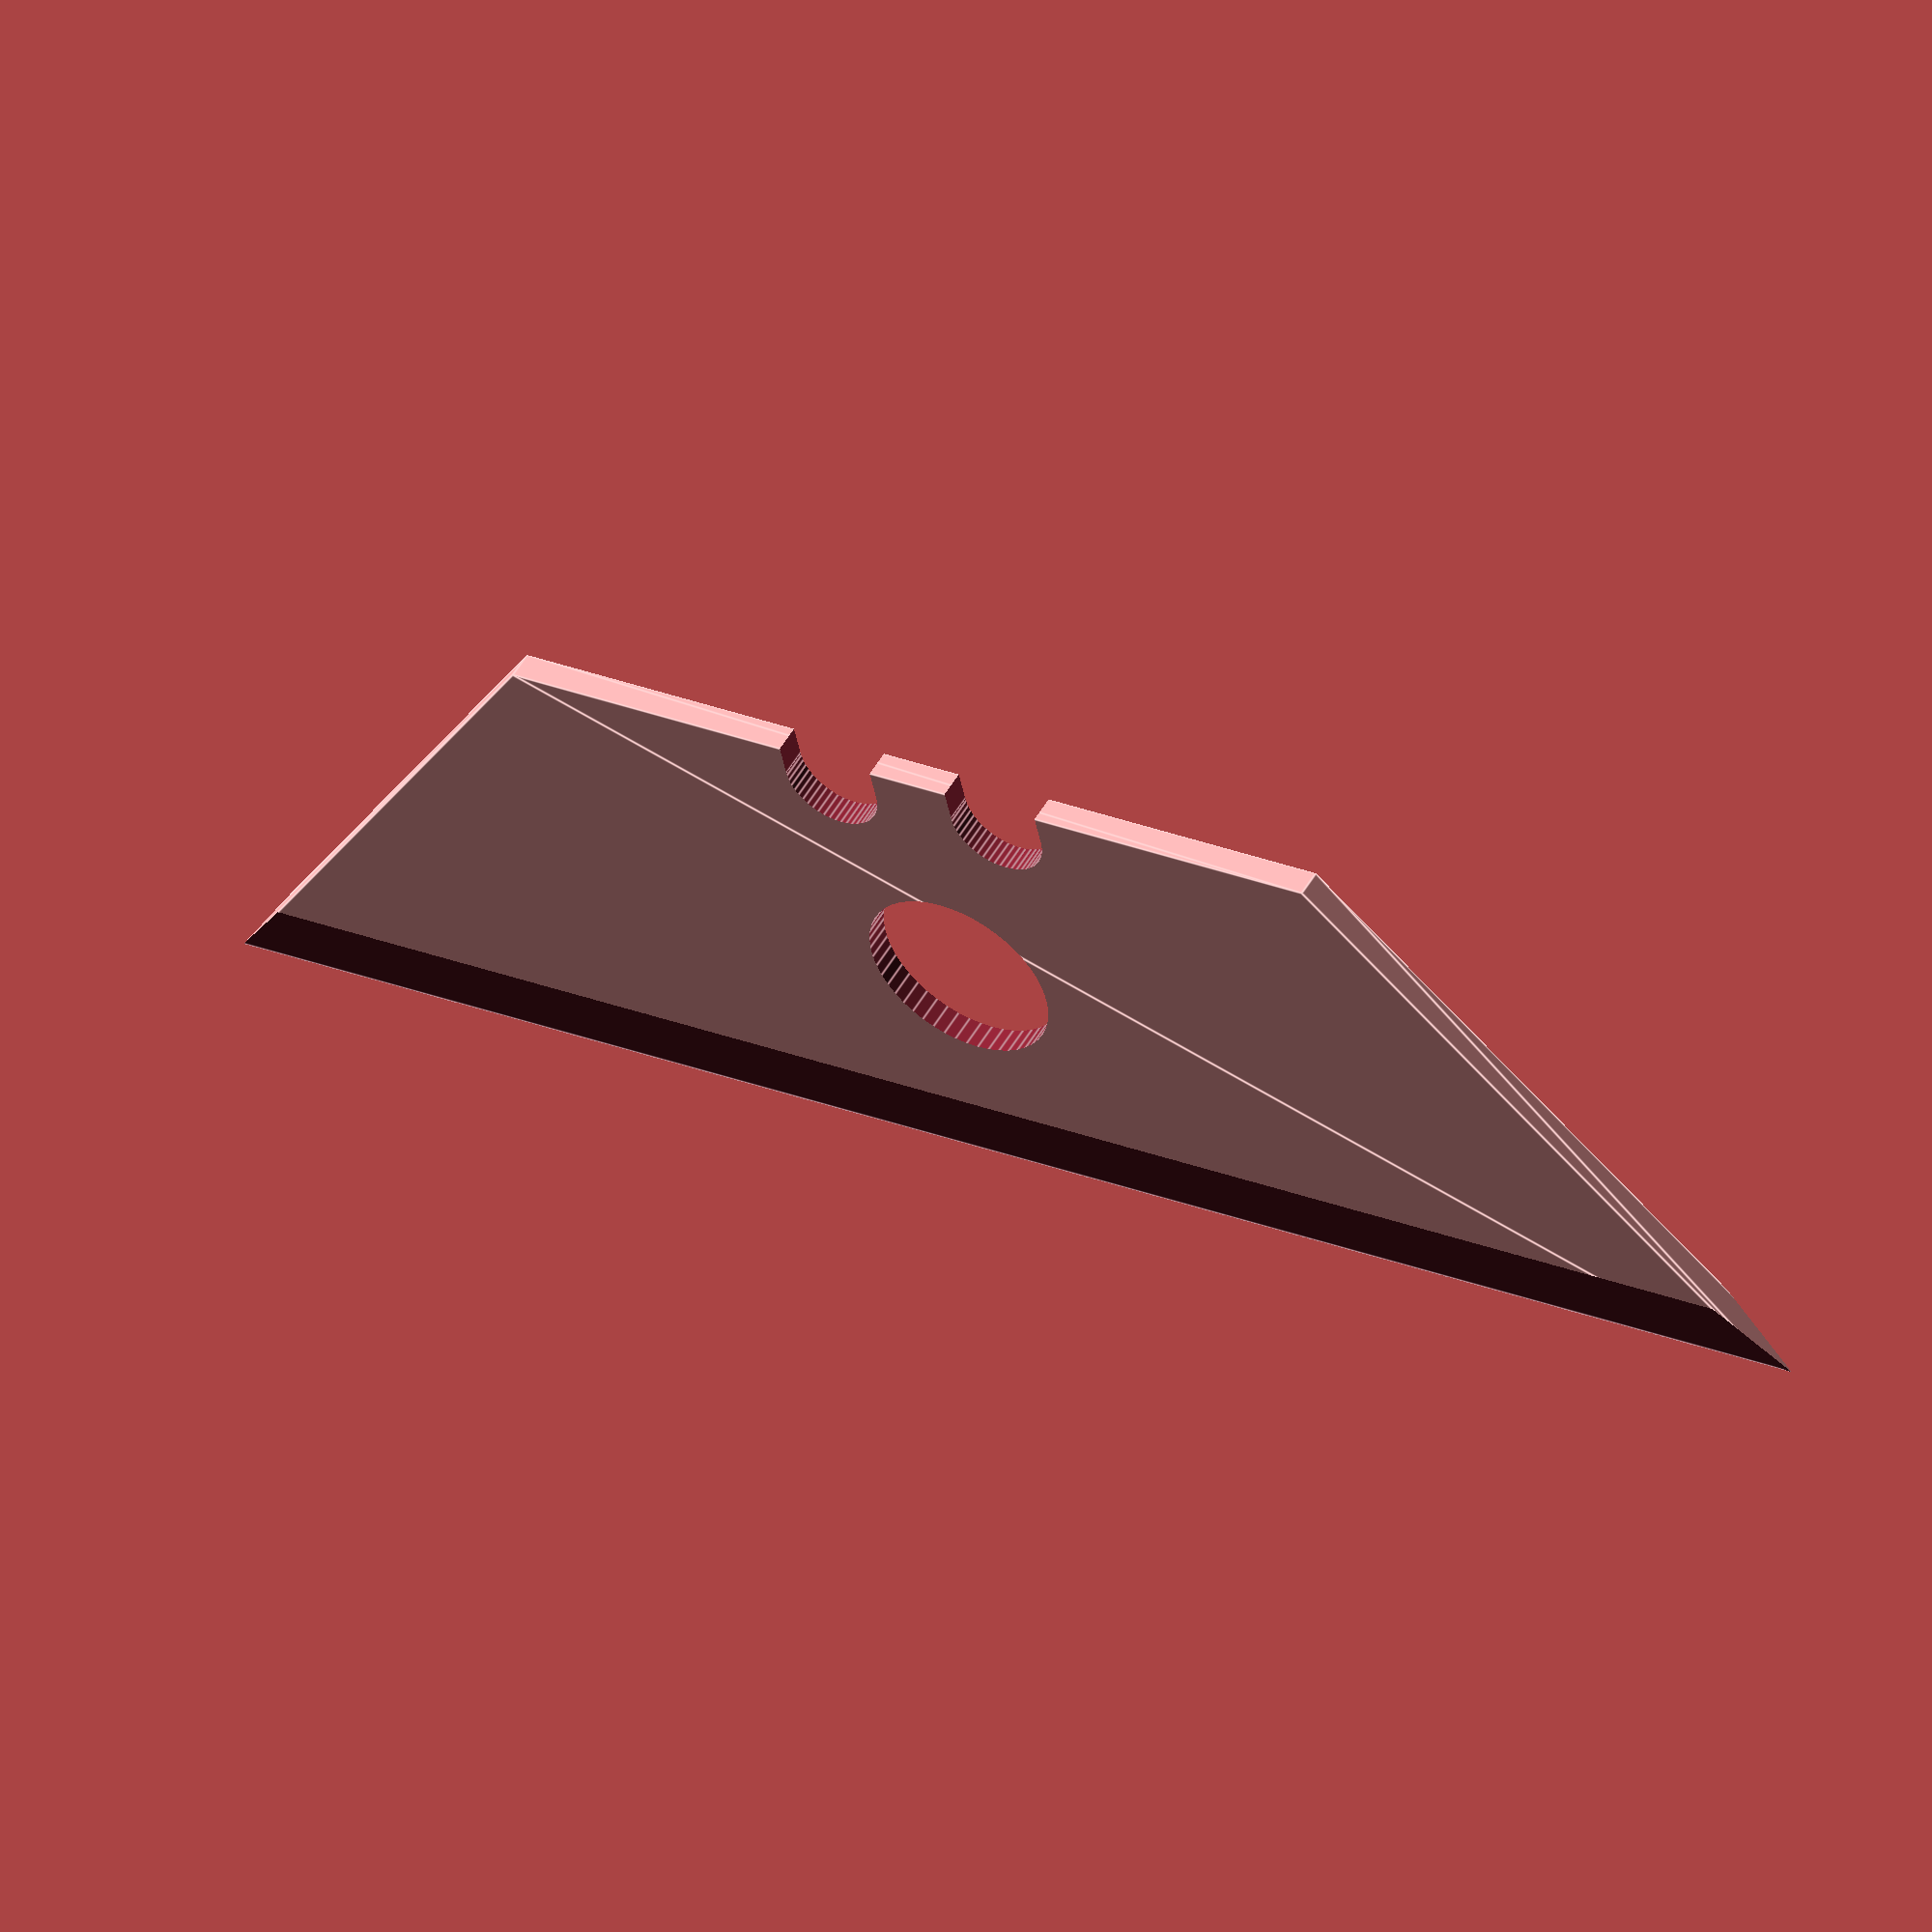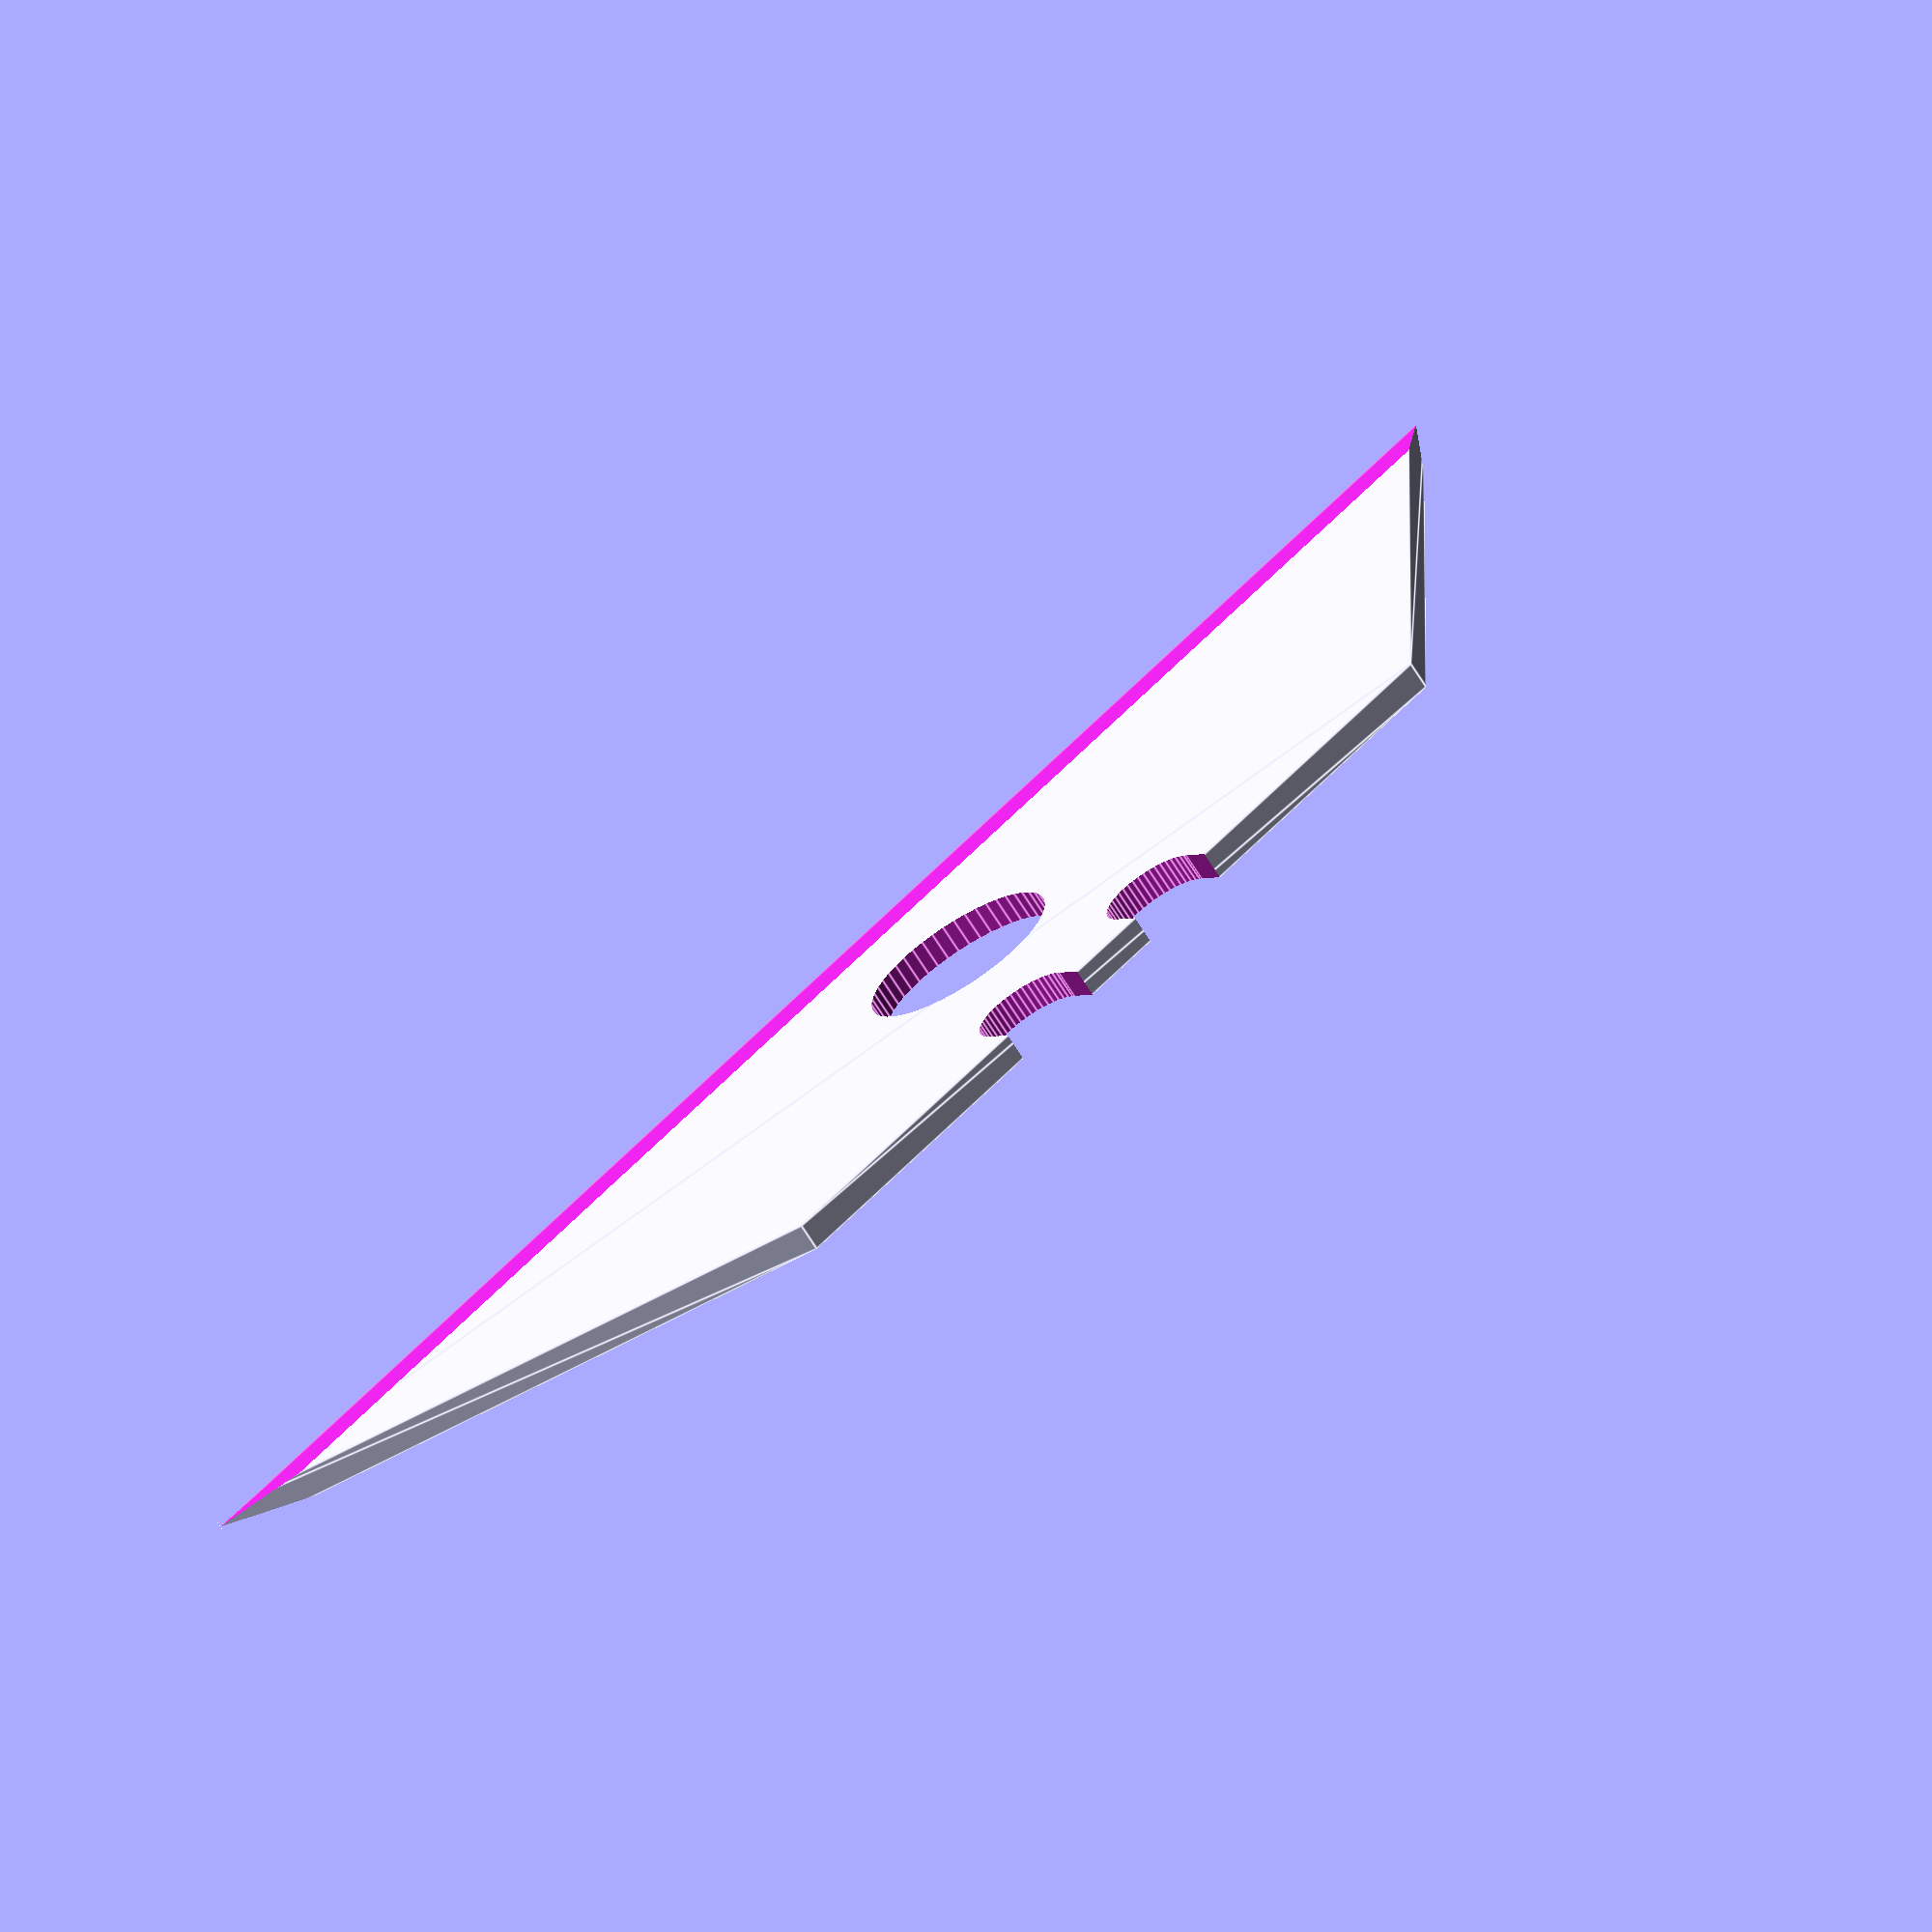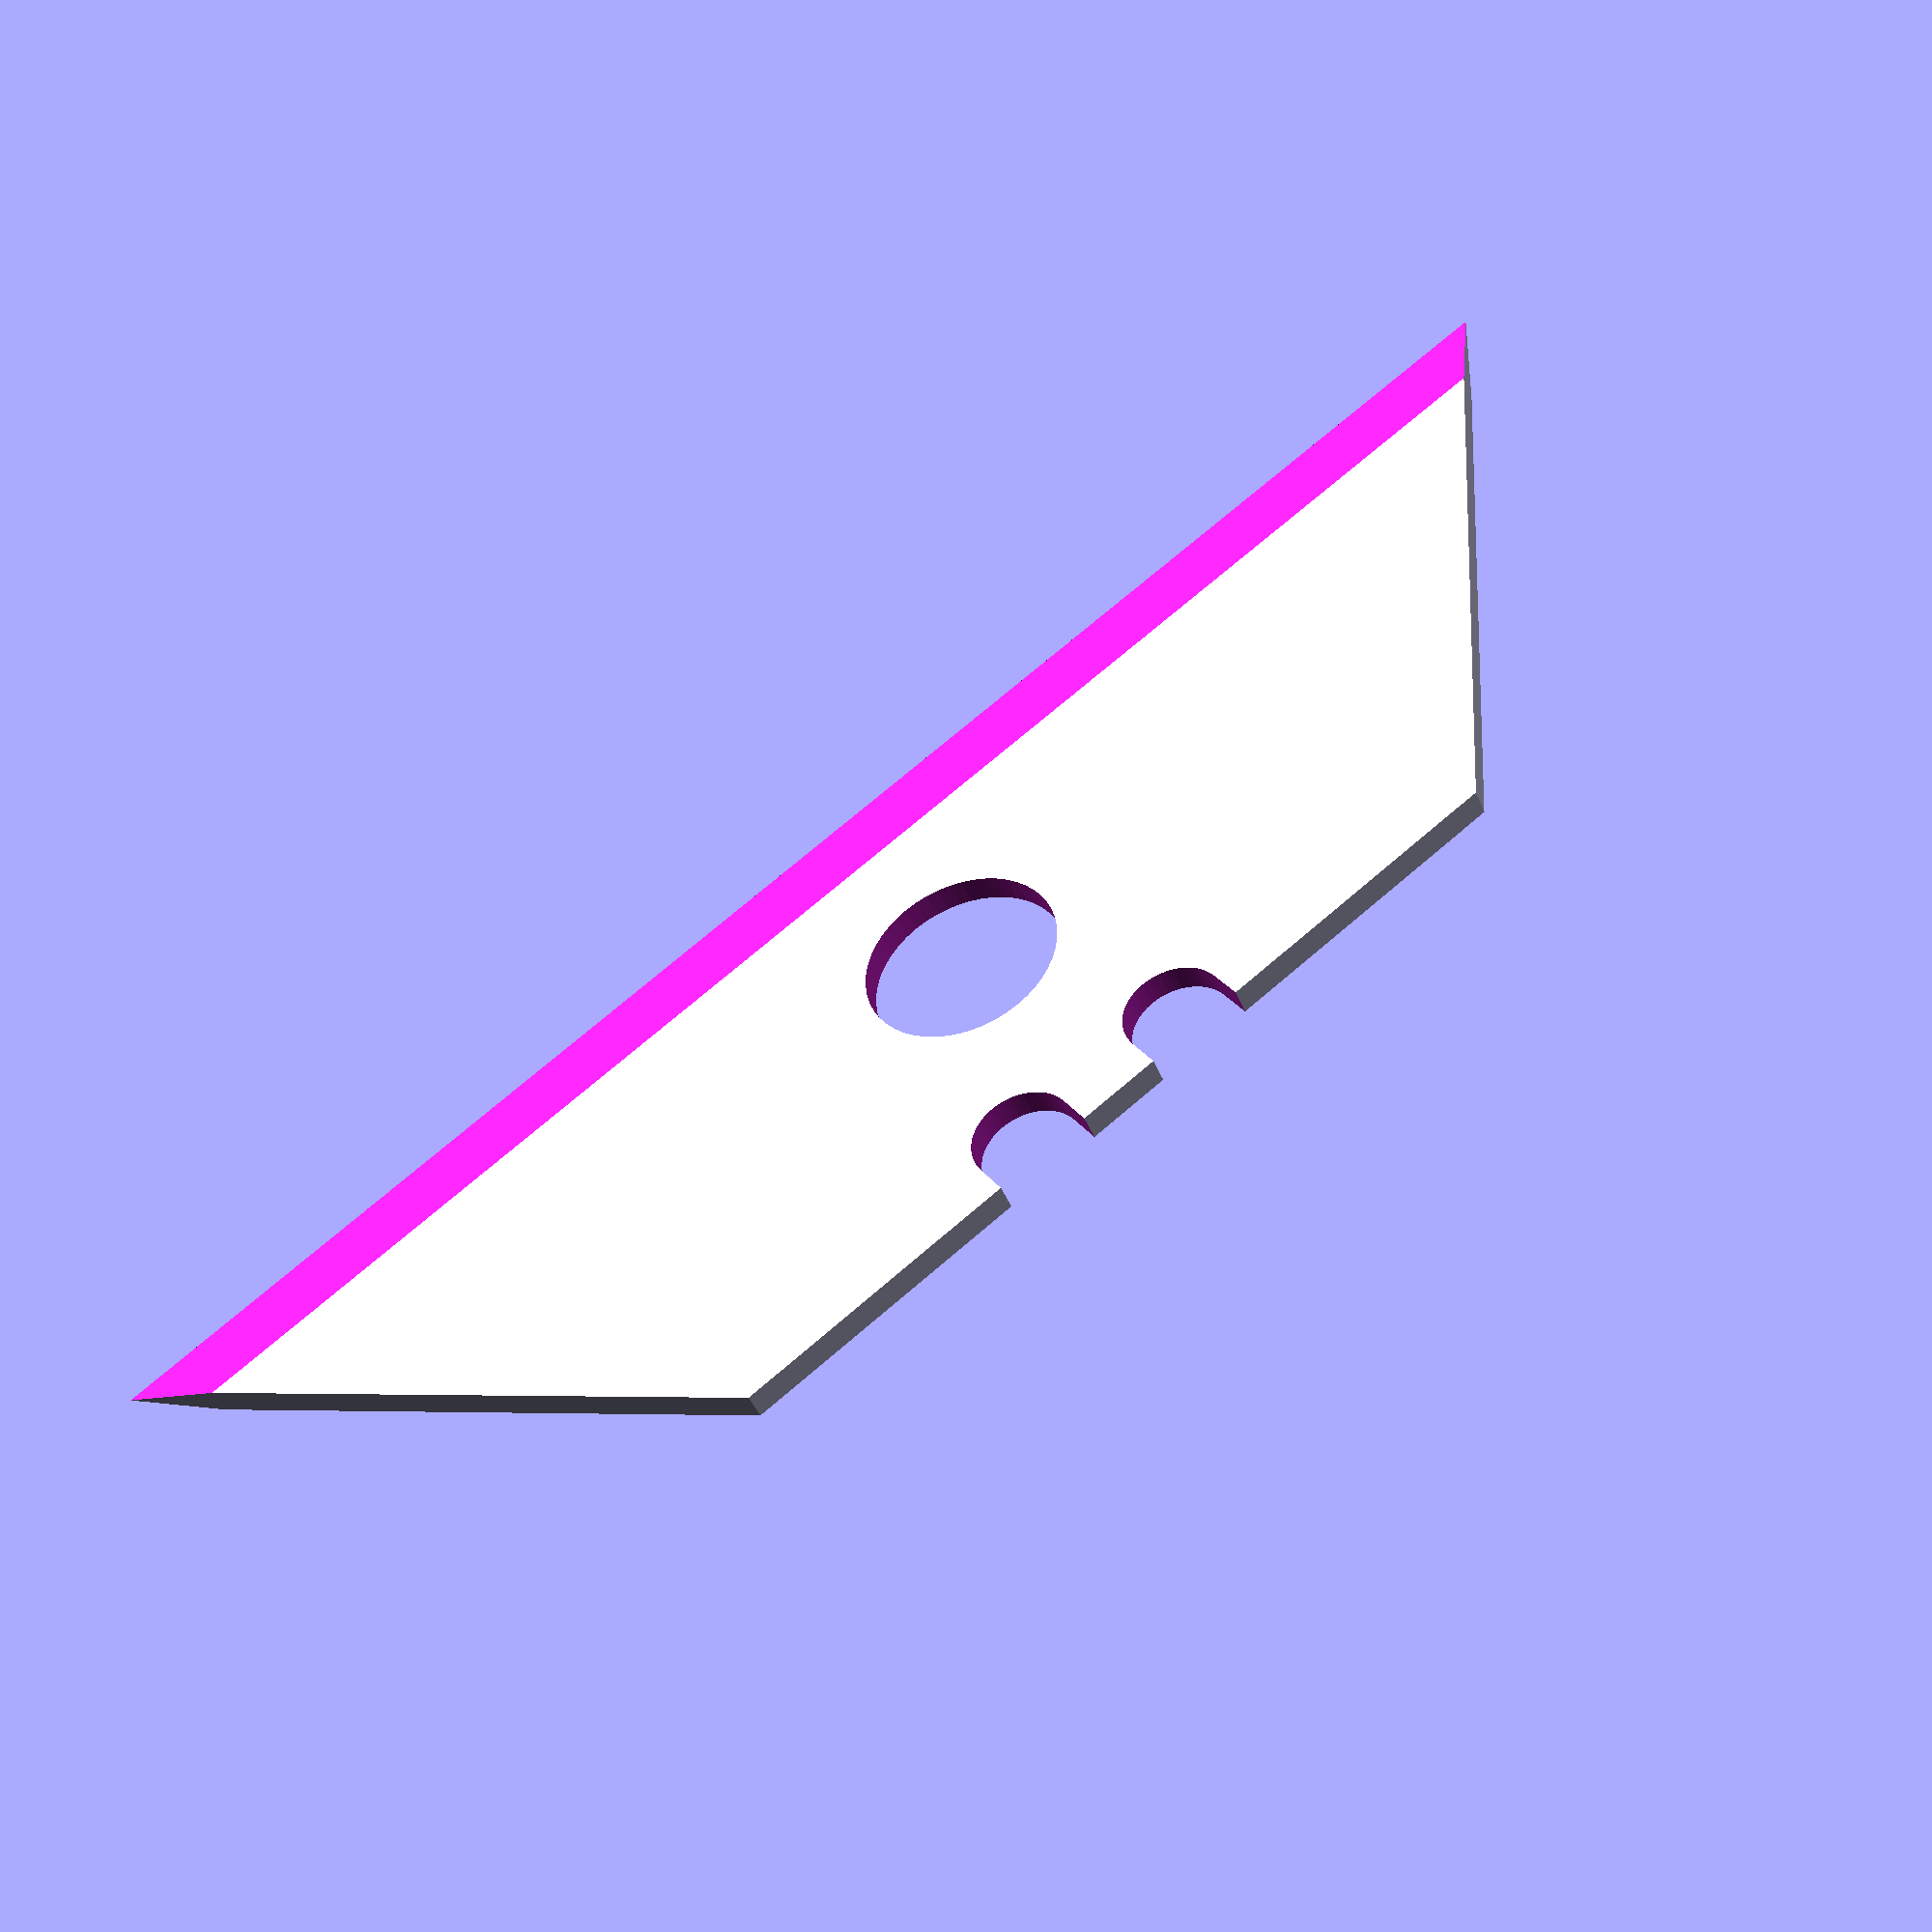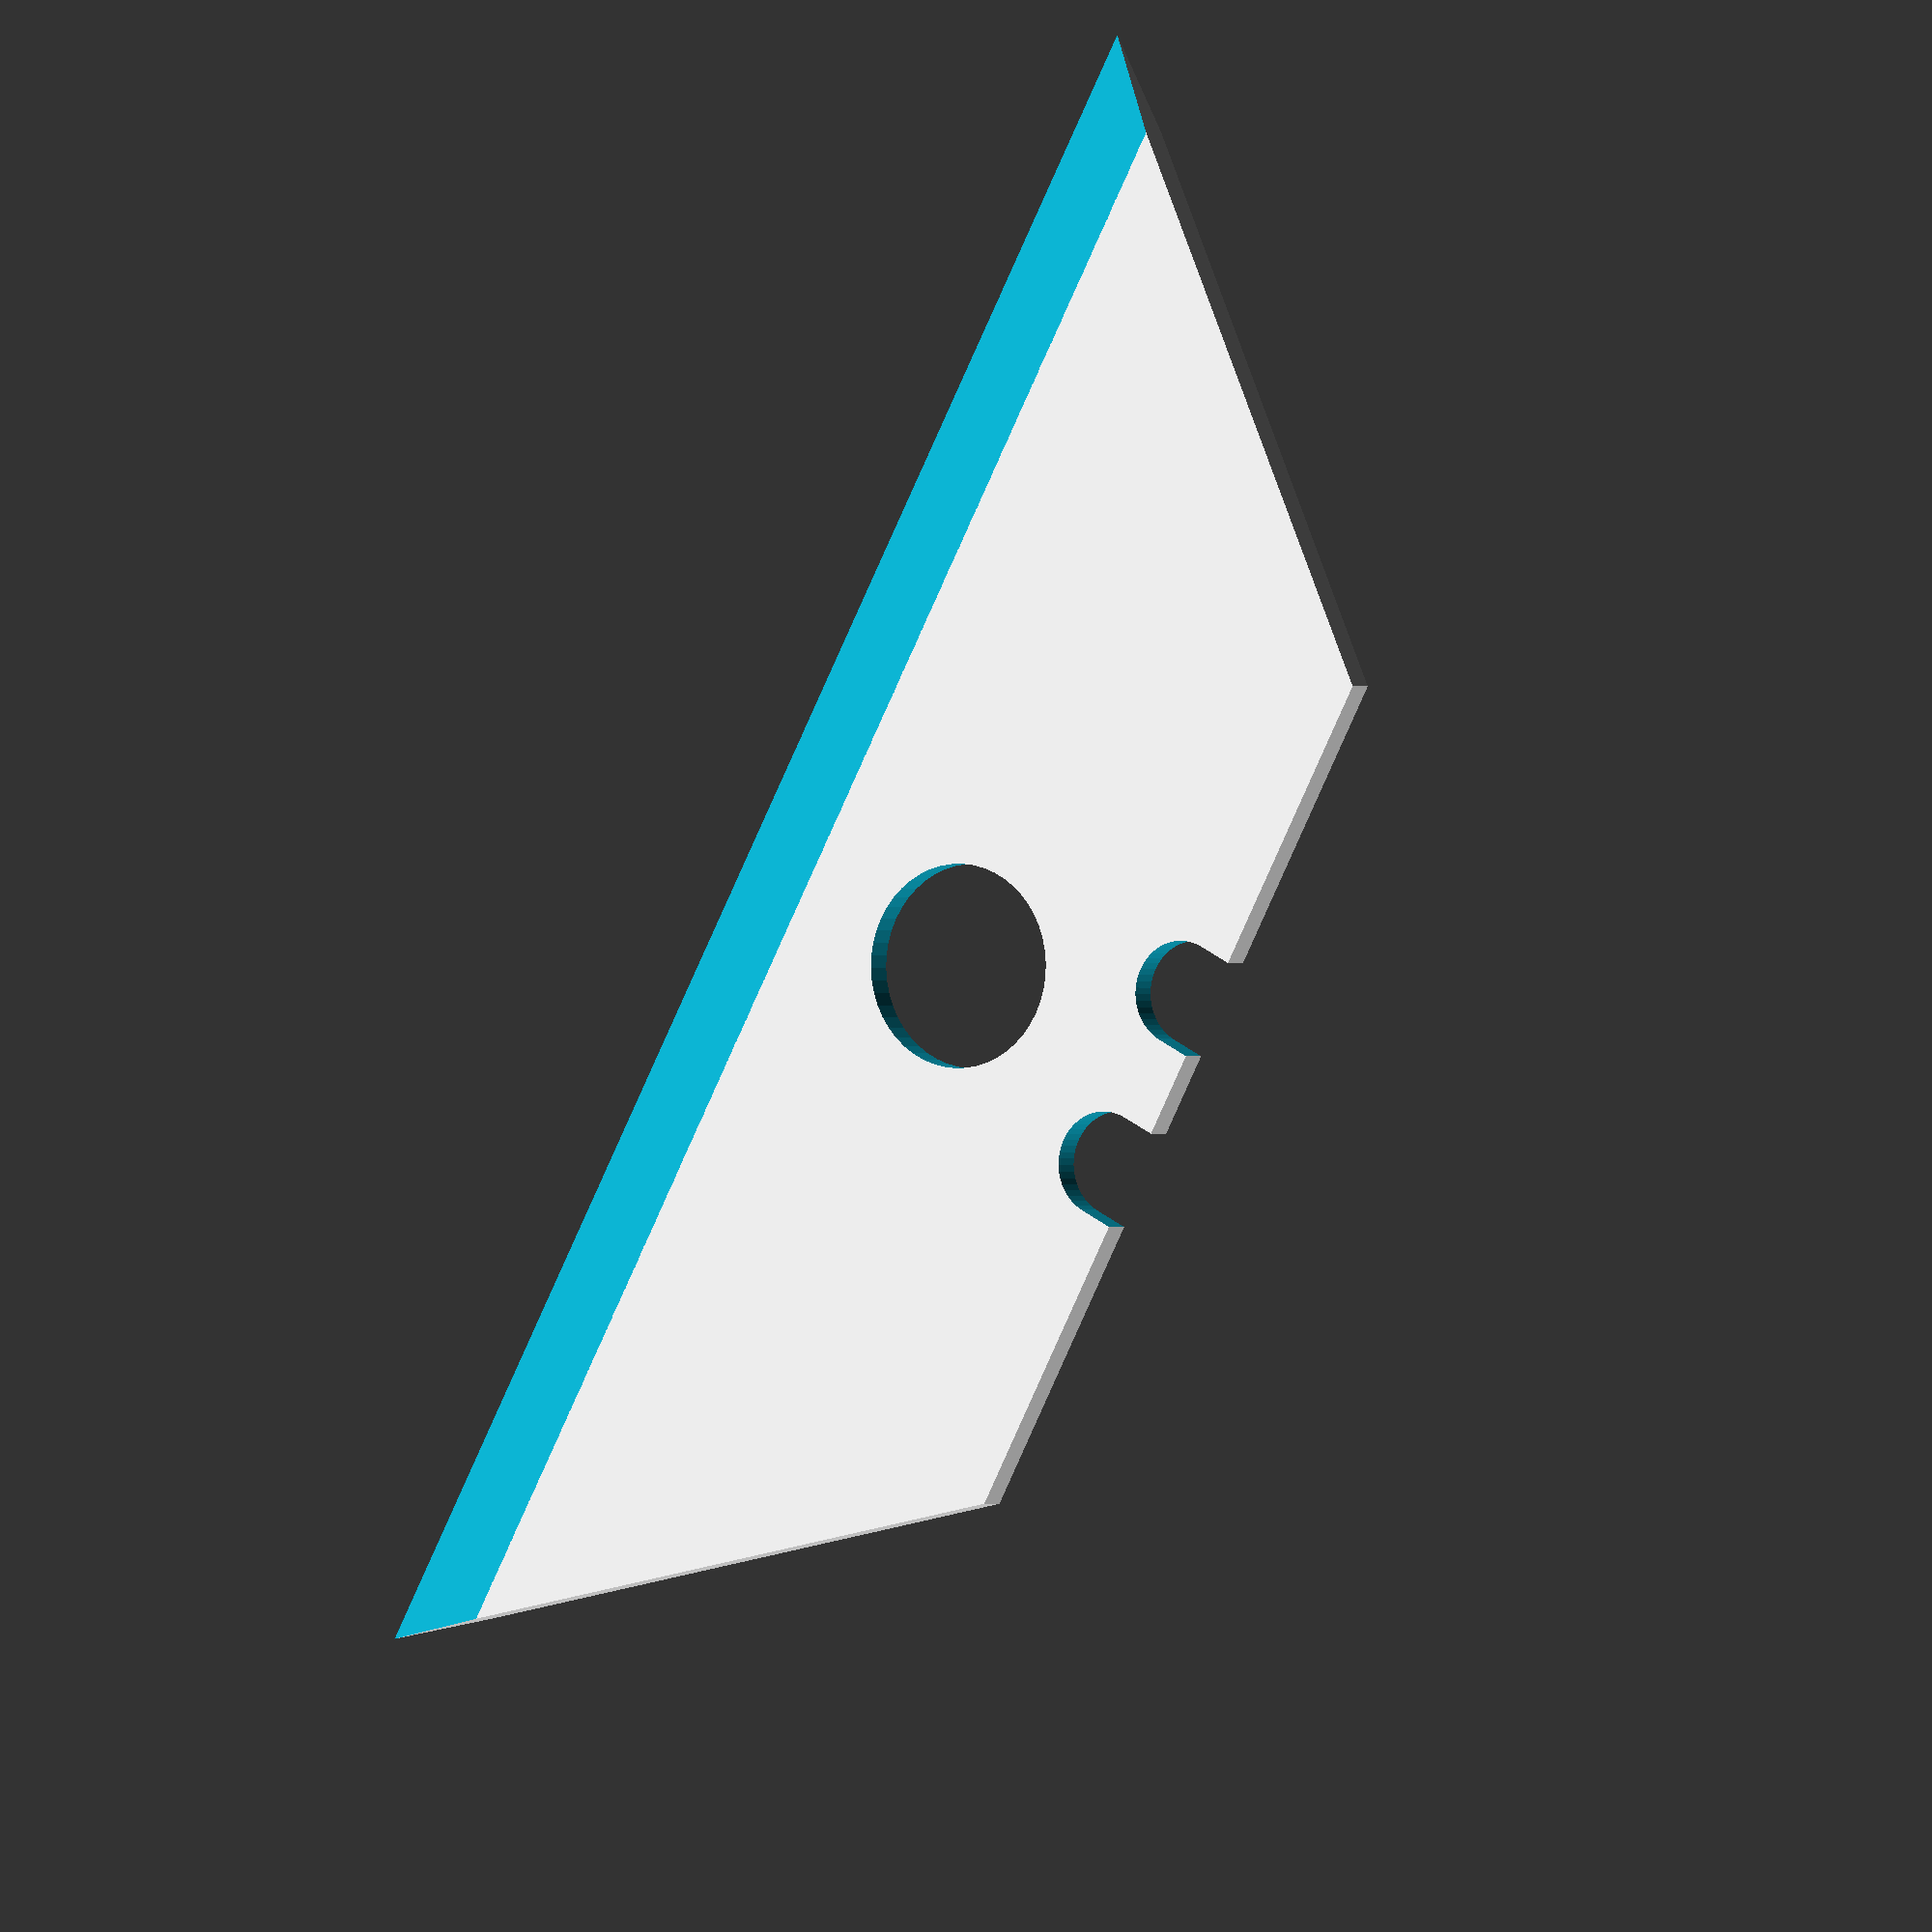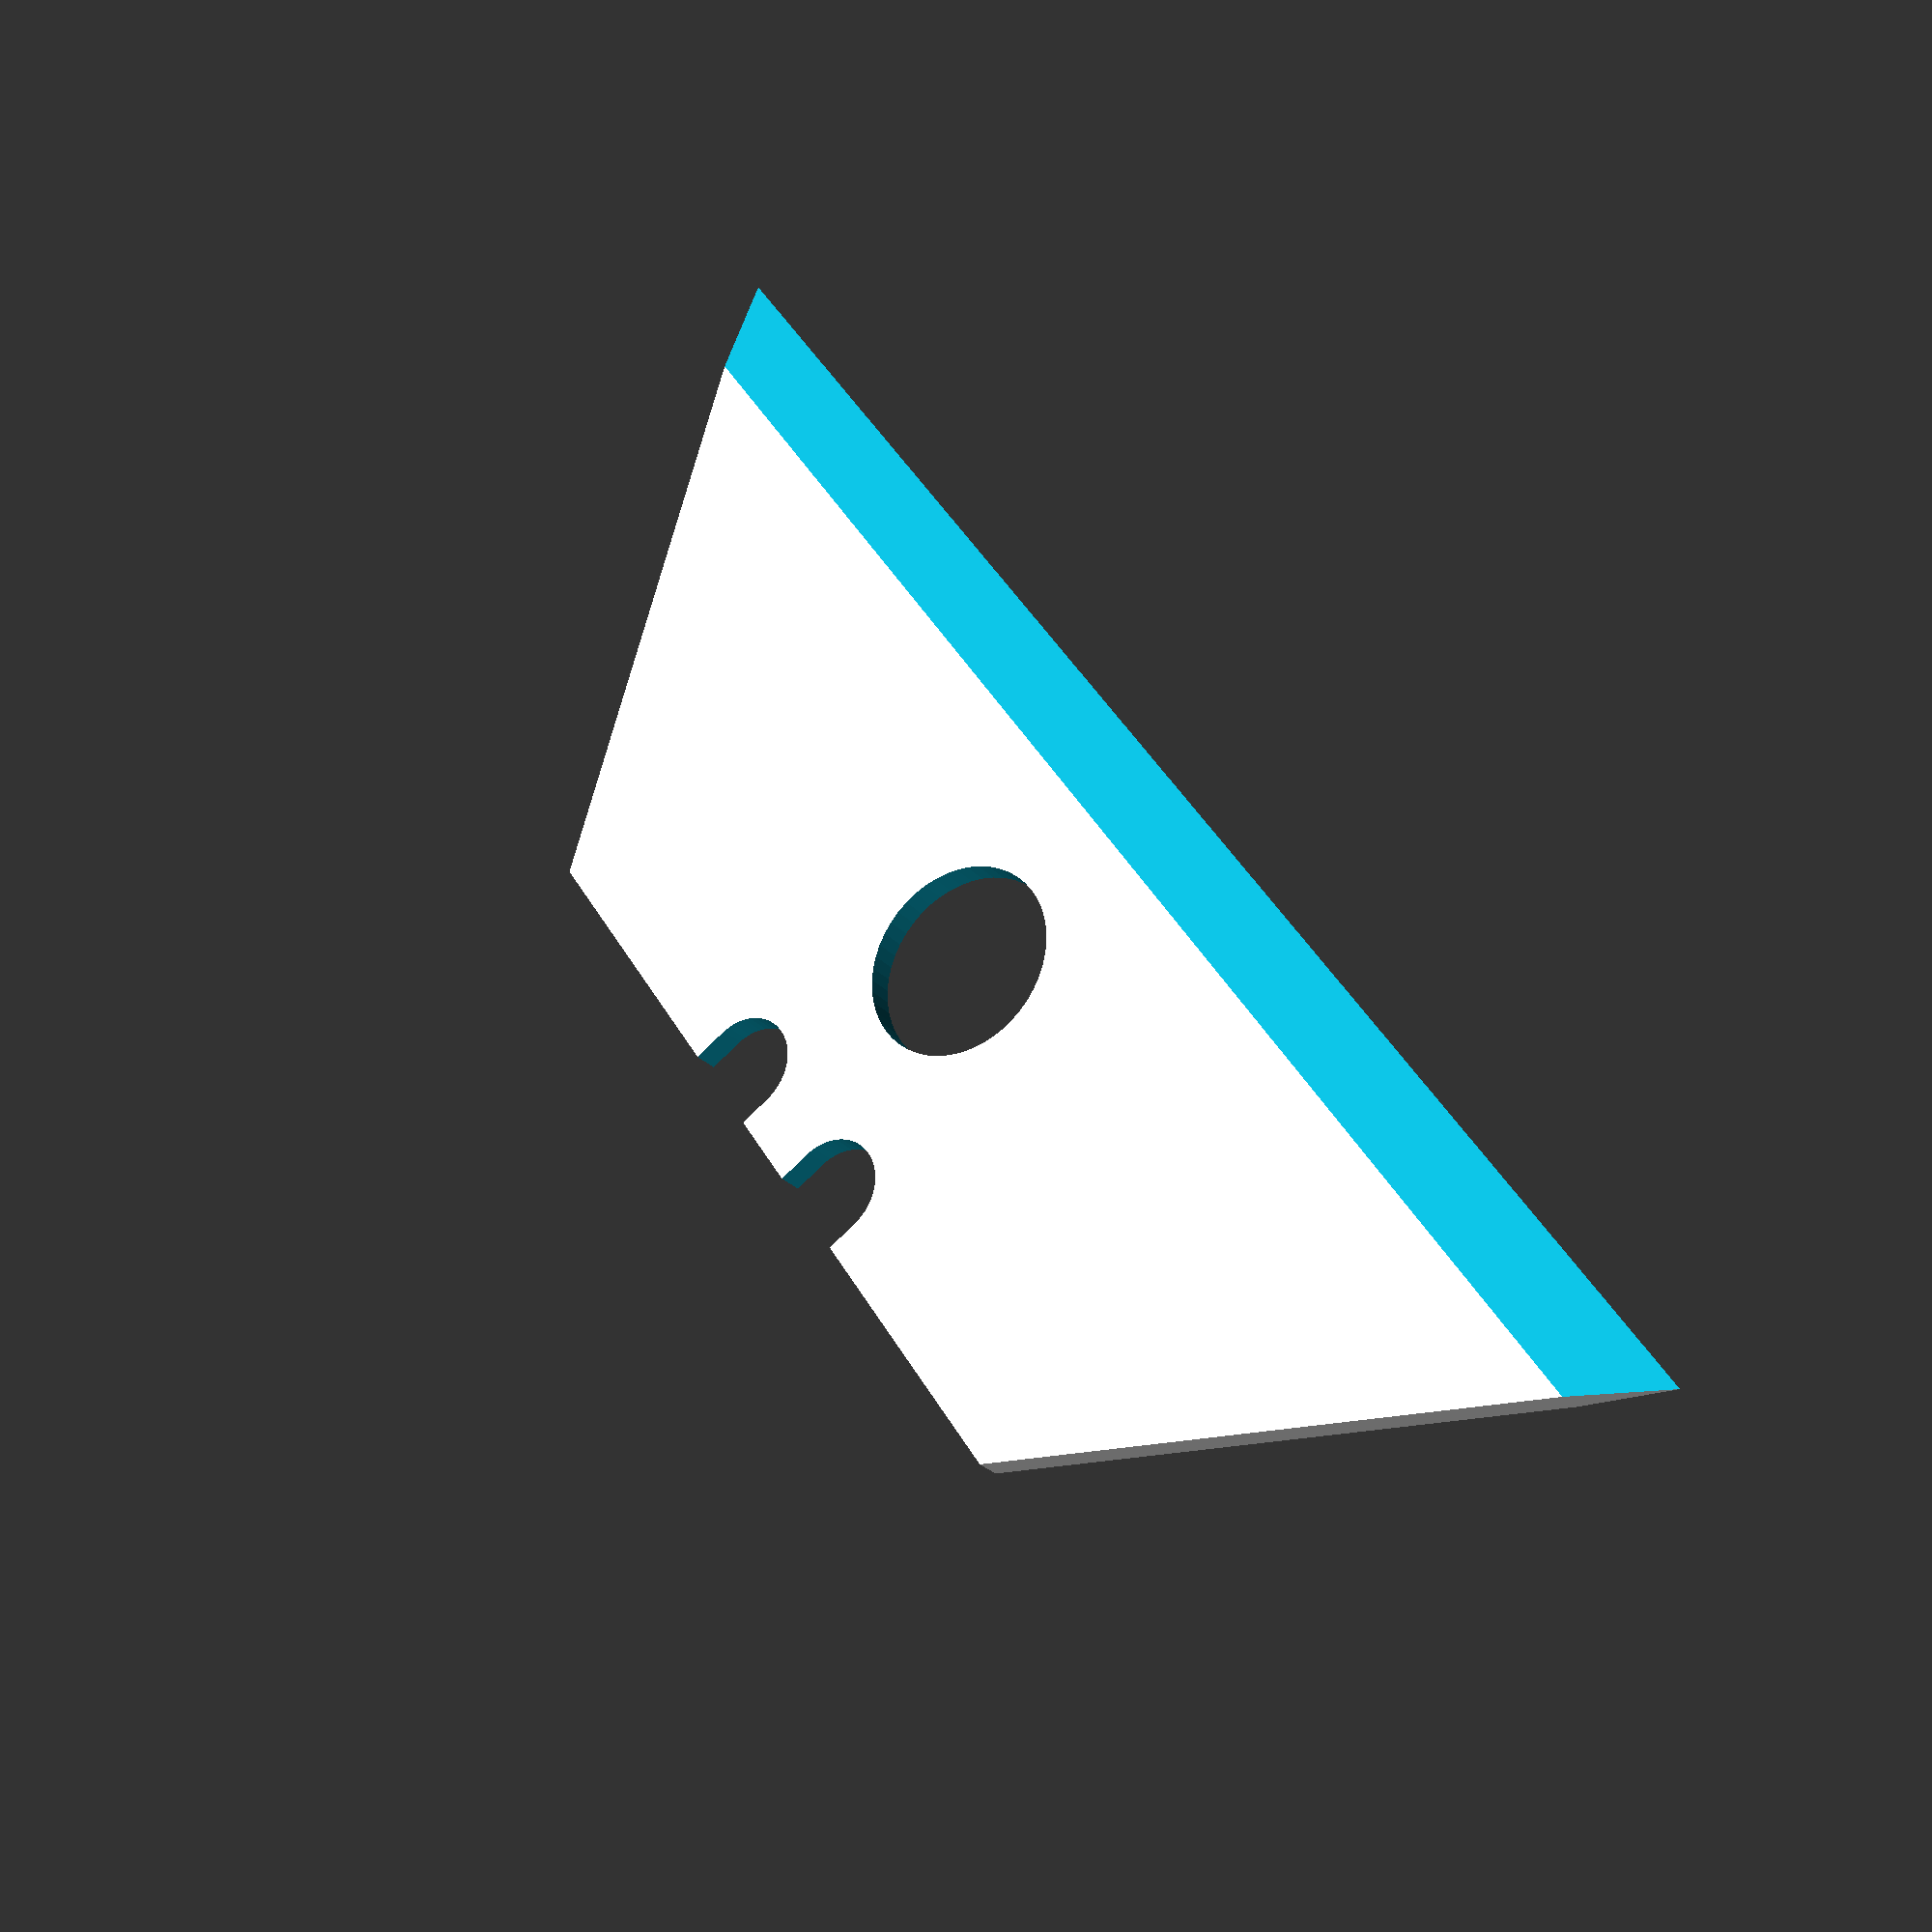
<openscad>
// Stanley Knife Blade
// (units mm)
// 
//
//

lenCE=62;    	// Length of the cutting edge
lenBE=31.6;		// Length of back edge 
width=19;		// Width (cutting edge to back edge)
mid=lenCE/2;		// Midpoint 
rb=3.6/2;    	// Radius of recess
rdepth=3;		// Recess depth;
rfm=3/2 + rb; // Distance of middle of the recess from mid len  
bladethickness=1; // really 0.6
cut=bladethickness+4;

// optional hole in the middle for screws
holerad = 7.0/2;
holedepth = 13; // from top of blade

// Outline of the blade
module bladeOL() {
	linear_extrude(height=bladethickness)
	  polygon(points=[[0,0],[0,lenCE],[width,mid+(lenBE/2)],[width,mid-(lenBE/2)]]);
}

// Outline and Cutouts
module bladeCU(useAsDifference) {
local_rb = useAsDifference ? rb-0.3 : rb;
local_rfm = useAsDifference ? rfm : rfm;
local_holerad = useAsDifference ? holerad-0.3 : holerad;

	difference () {

		bladeOL();

    // blade holder hole 1
		translate([width-(rdepth-local_rb),mid+local_rfm,-1]) cylinder(r=local_rb,h=cut,$fn=50);
       // blade holder depth hole 1
		translate([width-(rdepth-local_rb),mid+local_rfm-local_rb,-1]) cube([width,local_rb*2,cut]);

    // blade holder hole 2
		translate([width-(rdepth-local_rb),mid-local_rfm,-1]) cylinder(r=local_rb,h=cut,$fn=50);
        // blade holder depth hole 2
		translate([width-(rdepth-local_rb),mid-local_rfm-local_rb,-1]) cube([width,local_rb*2,cut]);

    // middle hole
		translate([width-(holedepth-local_holerad),mid,-1]) cylinder(r=local_holerad,h=cut,$fn=50);
	}
}

// A sharp blade
module blade(useAsDifference) {
    
     sharpness_degrees = useAsDifference ? 14 : 10;
    
	difference() {
		translate([0,0,-bladethickness/2]) bladeCU(useAsDifference);
		rotate([0,-sharpness_degrees,0]) cube([width/2,lenCE+2,10]);
		rotate([0,sharpness_degrees,0]) translate([0,0,-10]) cube([width/2,lenCE+2,10]);
	}
}


blade(false);

// check gradient manually
//color("white") rotate([0,0,-51.34]) translate([0,0,-bladethickness/2]) cube([50,50,bladethickness]);

</openscad>
<views>
elev=308.7 azim=257.7 roll=29.0 proj=o view=edges
elev=69.2 azim=51.1 roll=32.0 proj=o view=edges
elev=222.5 azim=234.3 roll=159.4 proj=p view=solid
elev=180.2 azim=207.8 roll=148.8 proj=o view=wireframe
elev=26.2 azim=33.6 roll=211.5 proj=p view=solid
</views>
